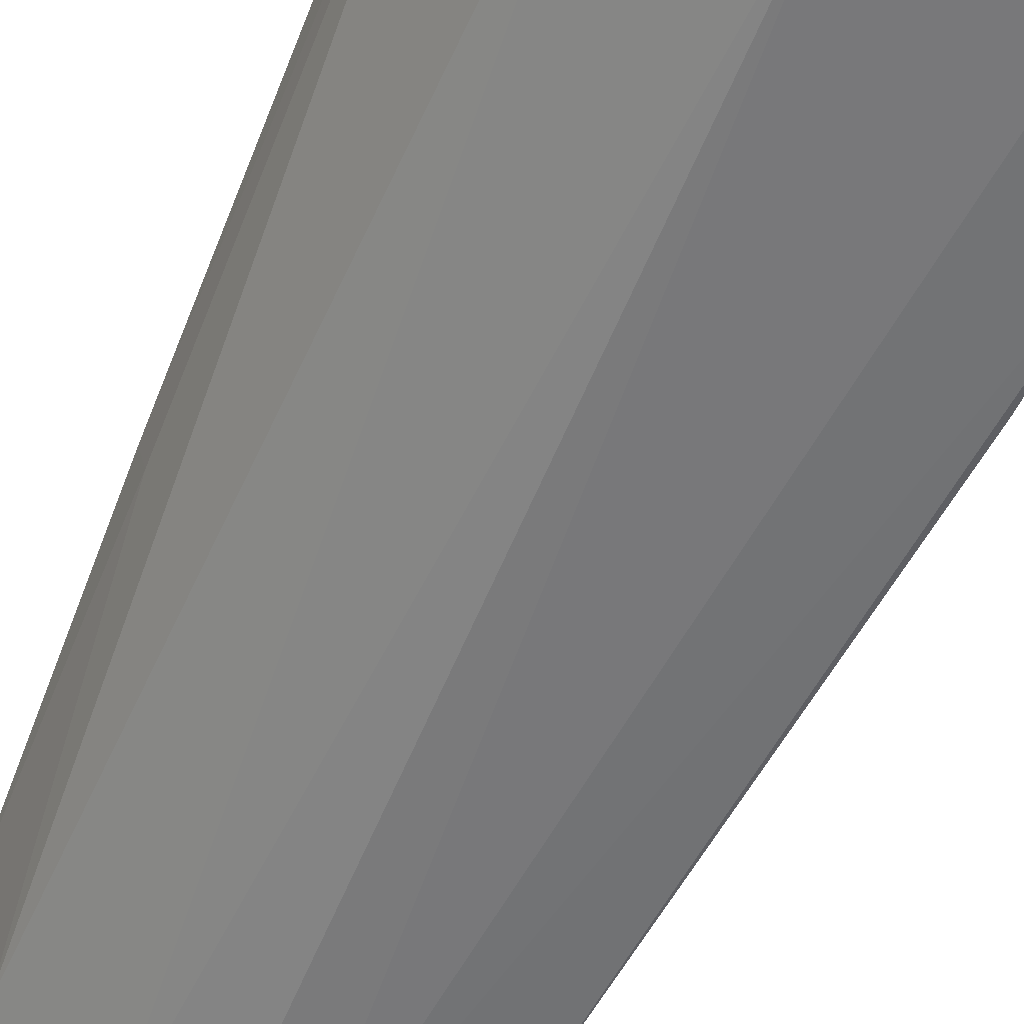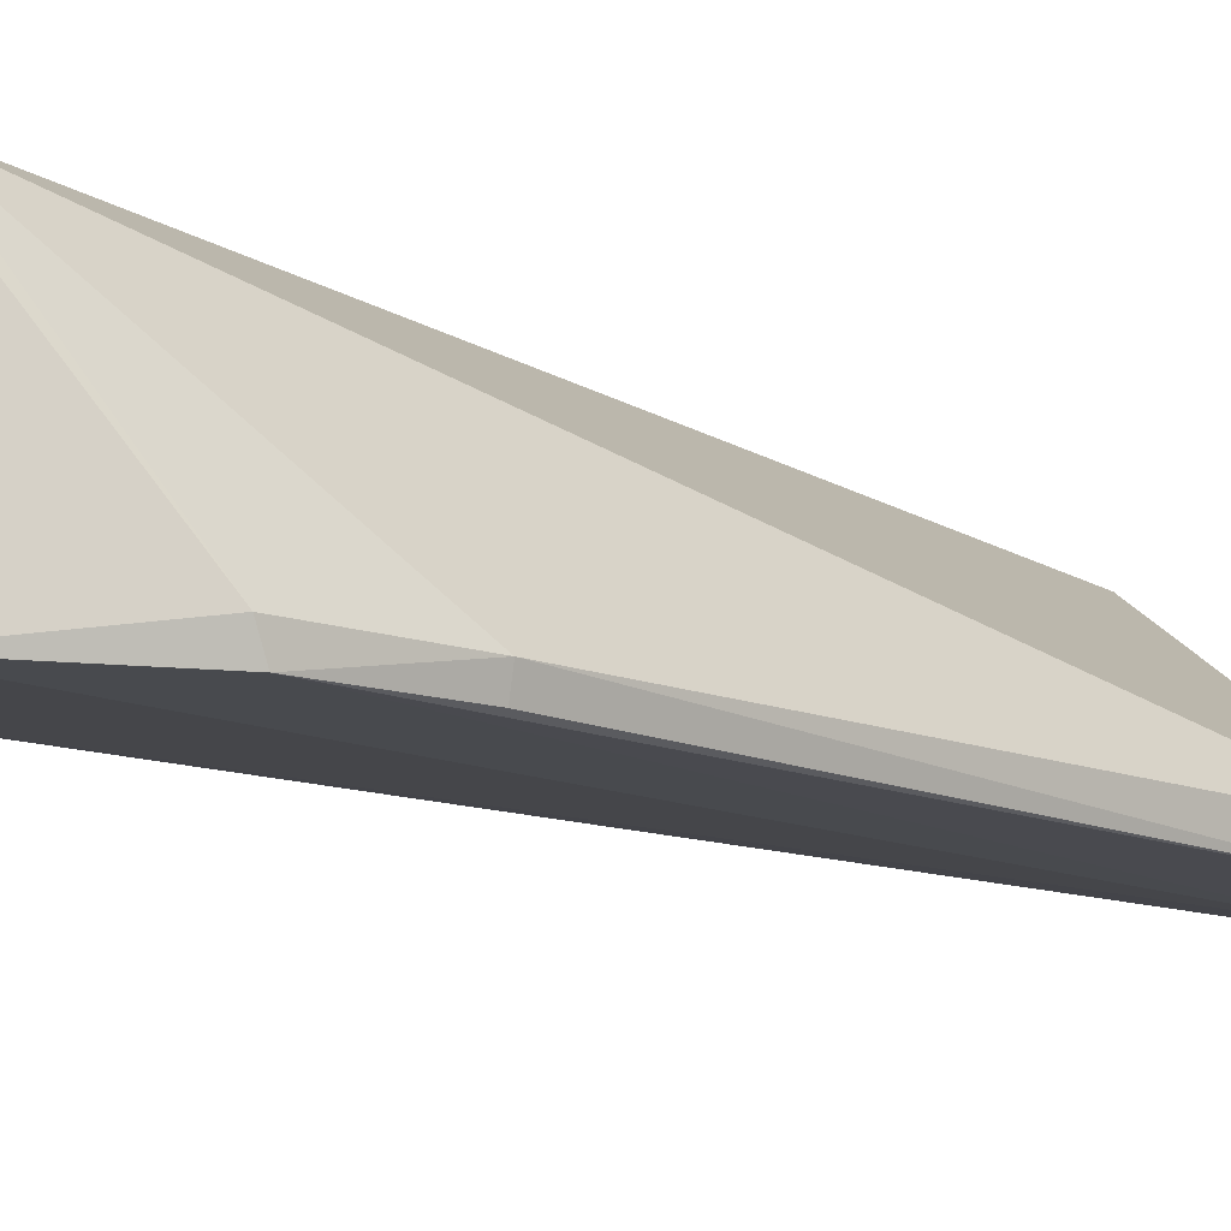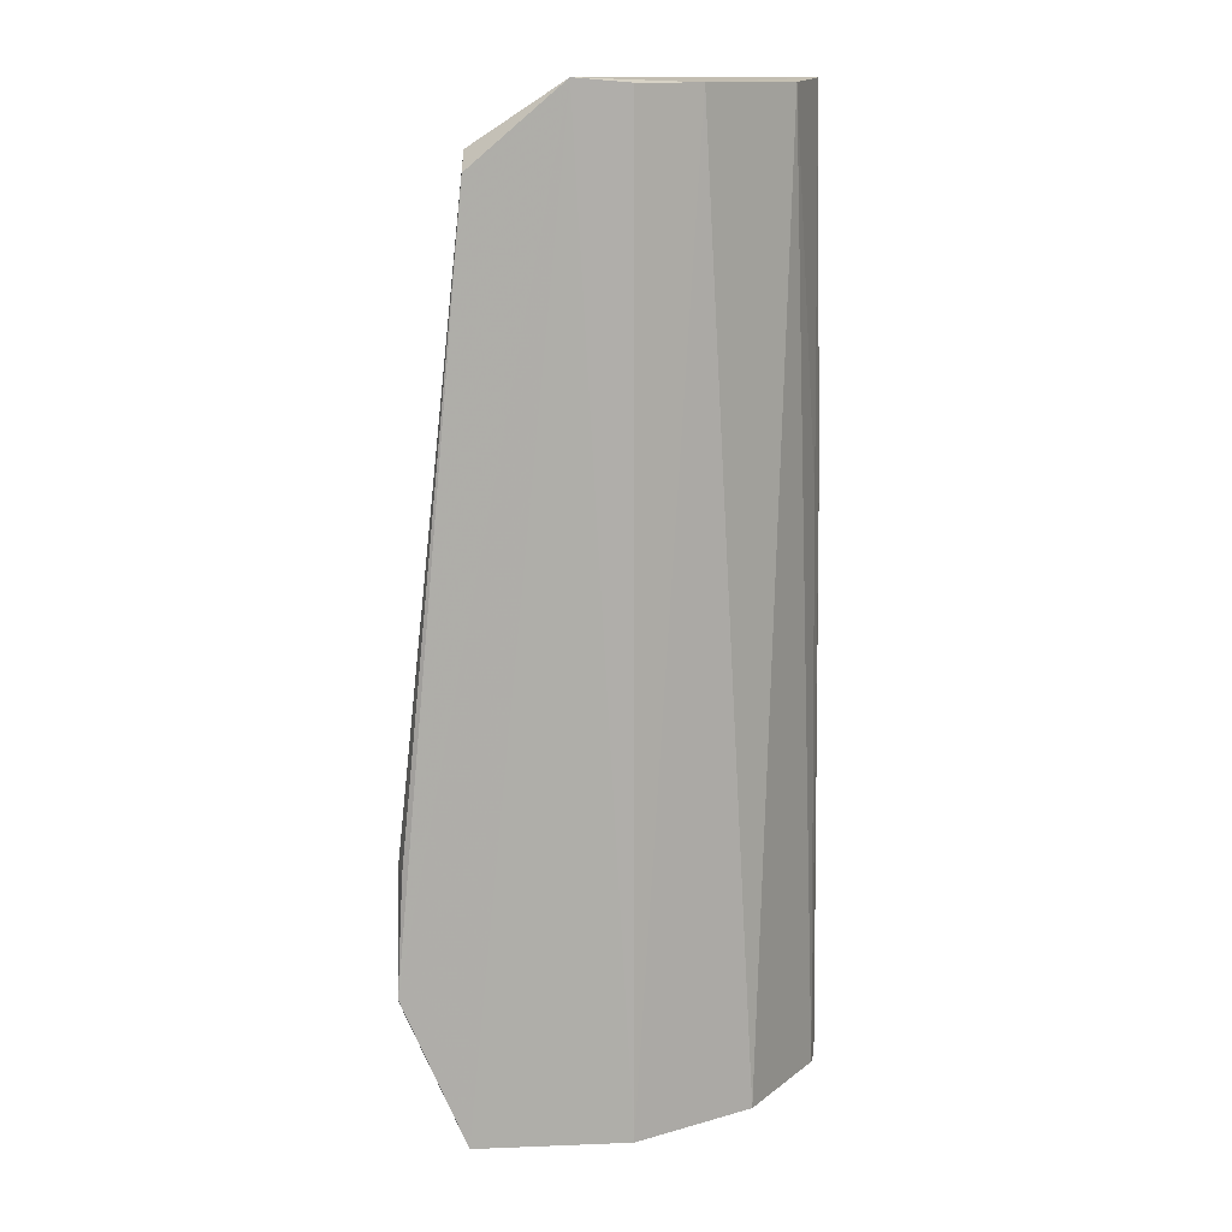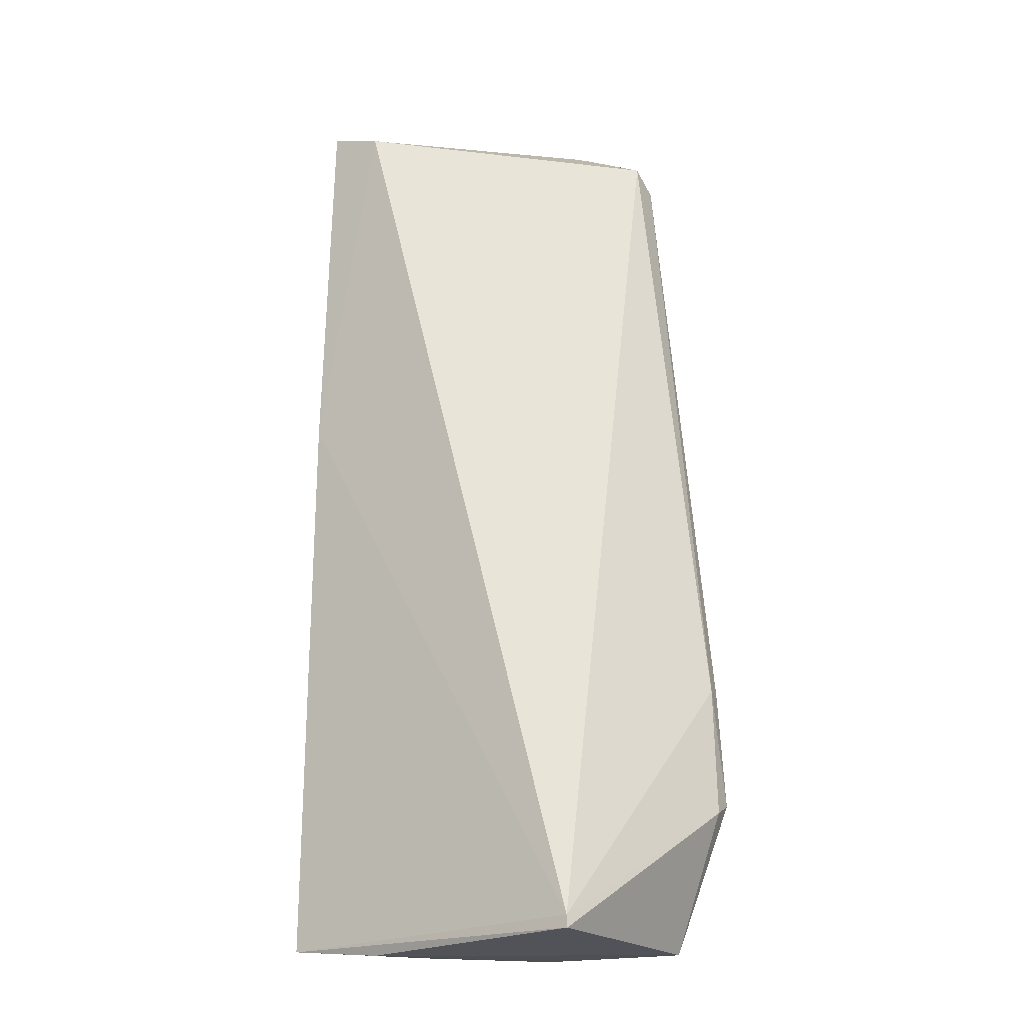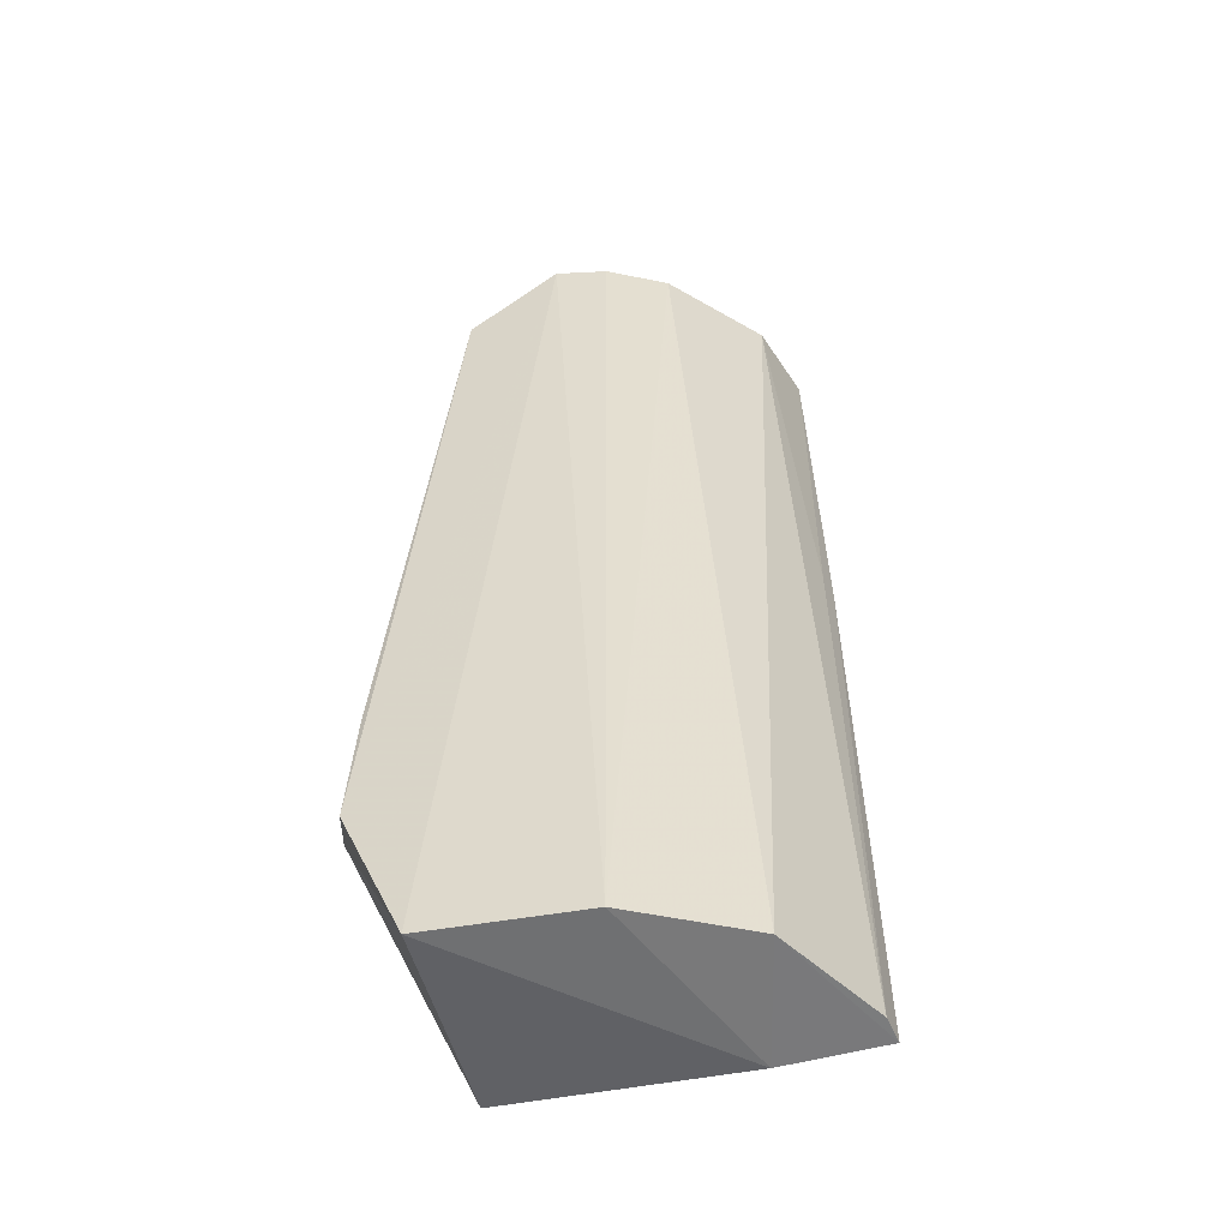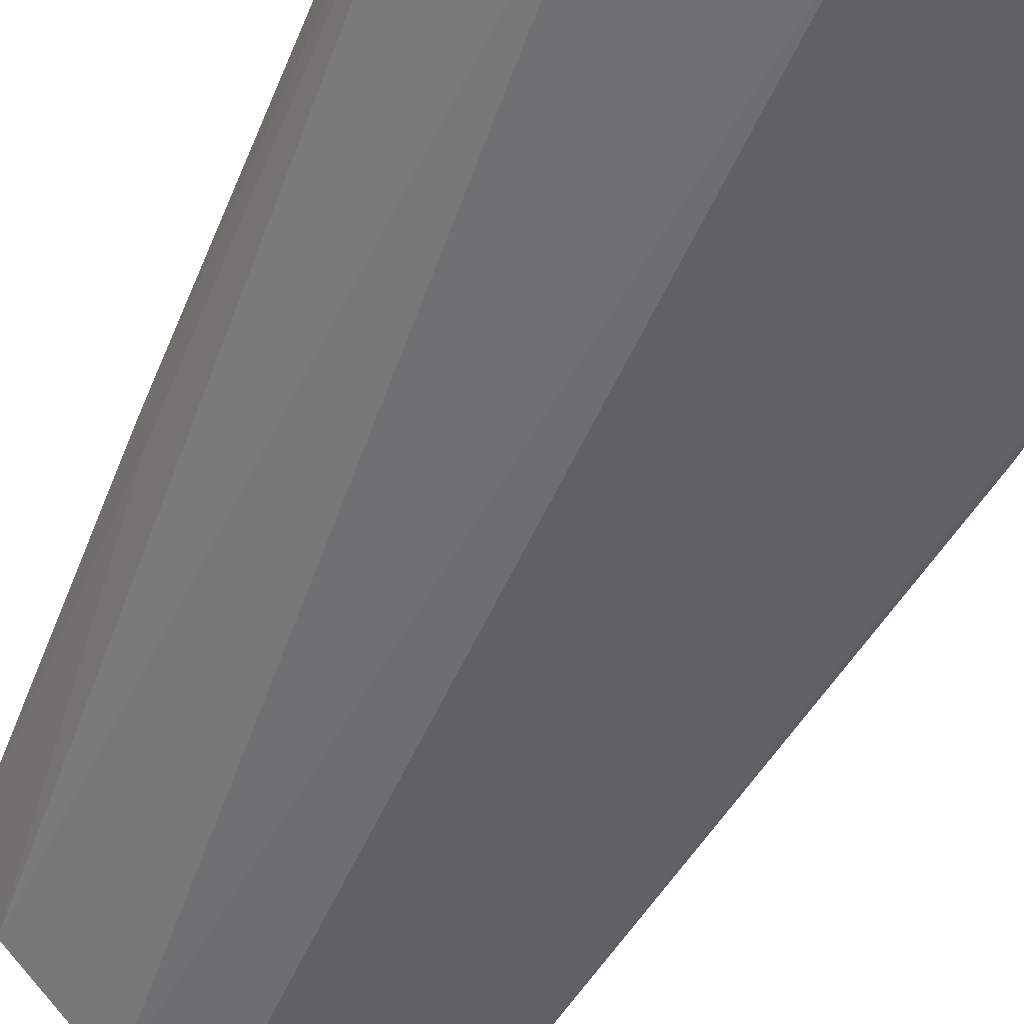
<metadata>
{"format":"obj","ext":"obj","renderer":"f3d","projection":"perspective","resolution":1024,"background":"white","views":[{"elev":-56.2,"azim":158.3,"up":"+Y"},{"elev":-12.8,"azim":-129.7,"up":"+Y"},{"elev":12.6,"azim":0.2,"up":"+Z"},{"elev":-19.8,"azim":-145.0,"up":"+Z"},{"elev":-52.7,"azim":14.1,"up":"+Z"},{"elev":-47.4,"azim":158.4,"up":"+Y"}]}
</metadata>
<code>
v 0.1397 -0.06812 0.1334
v 0.1363 -0.07882 0.1327
v 0.141 -0.07178 0.006728
v 0.09741 -0.06847 0.006718
v 0.09809 -0.09139 0.1252
v 0.1416 -0.06799 0.006531
v 0.14 -0.0708 0.08287
v 0.1102 -0.09556 0.133
v 0.1319 -0.06816 0.1307
v 0.09738 -0.09588 0.005853
v 0.1408 -0.06767 0.08307
v 0.1252 -0.09048 0.1325
v 0.09745 -0.06838 0.008304
v 0.1113 -0.09388 0.1328
v 0.1175 -0.09445 0.006062
v 0.1284 -0.06881 0.005291
v 0.09811 -0.09534 0.1227
v 0.08872 -0.0928 0.02384
v 0.1324 -0.08614 0.006764
v 0.1172 -0.09451 0.1324
v 0.08903 -0.09568 0.02517
v 0.08908 -0.09267 0.04082
v 0.0898 -0.0953 0.04099
f 7 1 2
f 7 2 3
f 11 1 7
f 11 9 1
f 11 7 3
f 11 3 6
f 12 2 1
f 12 1 8
f 13 5 9
f 13 9 11
f 13 11 6
f 13 6 4
f 14 8 1
f 14 1 9
f 14 9 5
f 14 5 8
f 15 8 10
f 16 10 4
f 16 4 6
f 16 15 10
f 17 8 5
f 18 4 10
f 18 13 4
f 19 3 2
f 19 2 12
f 19 12 15
f 19 15 16
f 19 16 6
f 19 6 3
f 20 15 12
f 20 12 8
f 20 8 15
f 21 10 8
f 21 8 17
f 21 18 10
f 22 5 13
f 22 13 18
f 22 17 5
f 22 18 21
f 23 22 21
f 23 21 17
f 23 17 22

</code>
